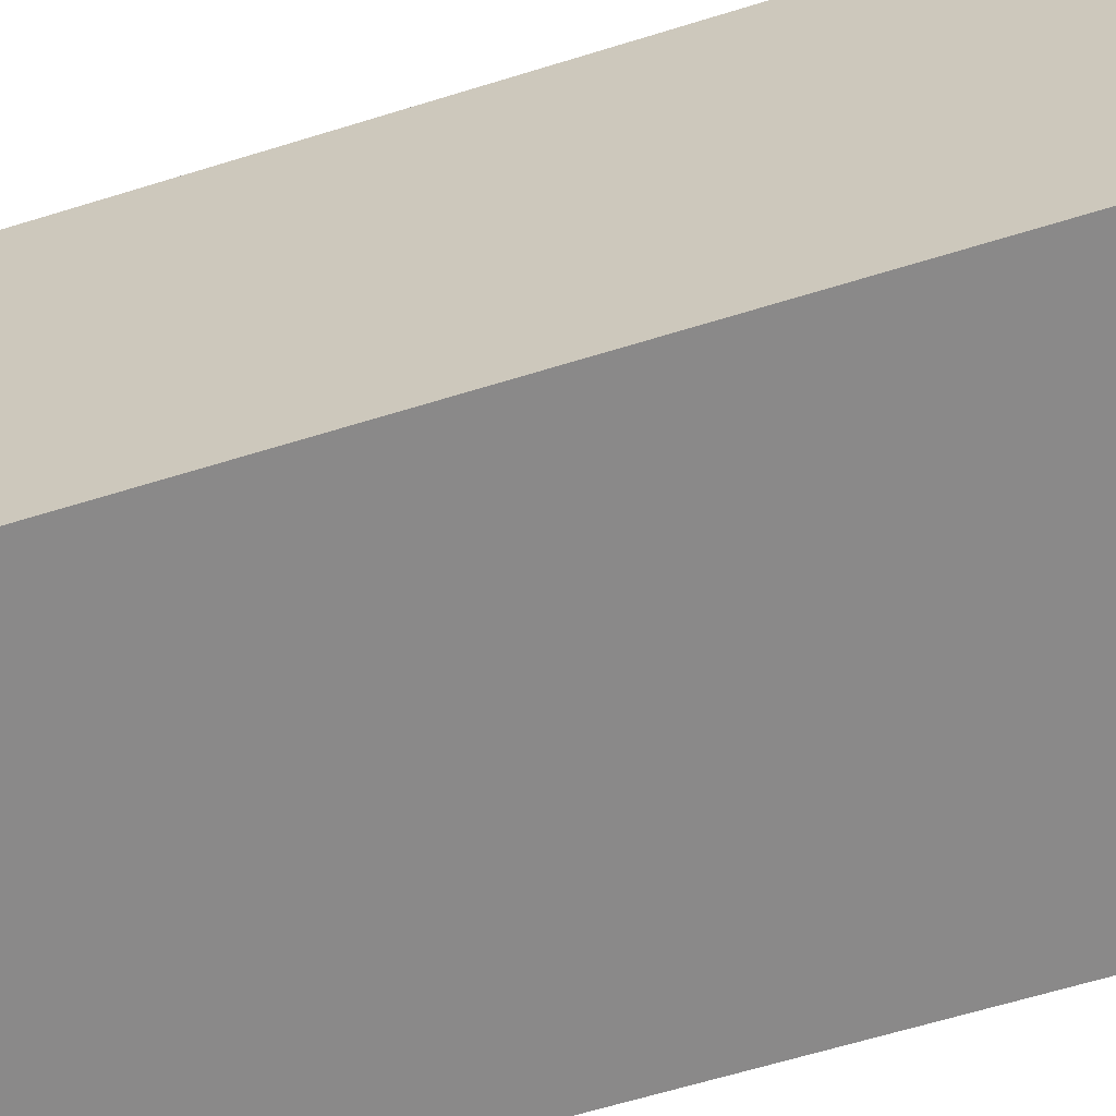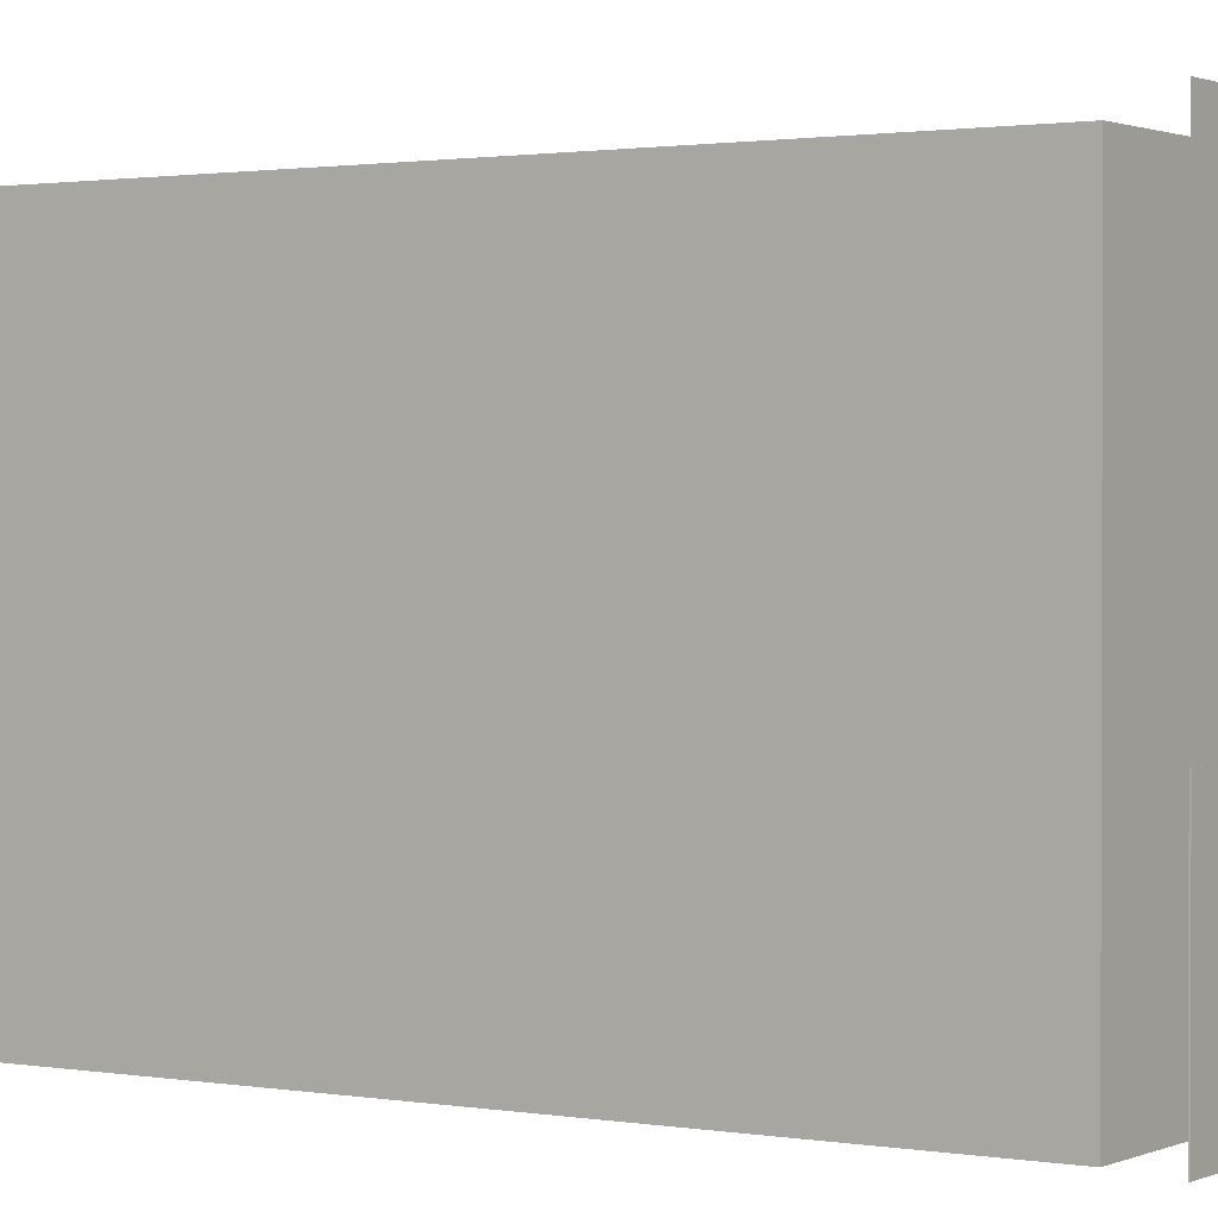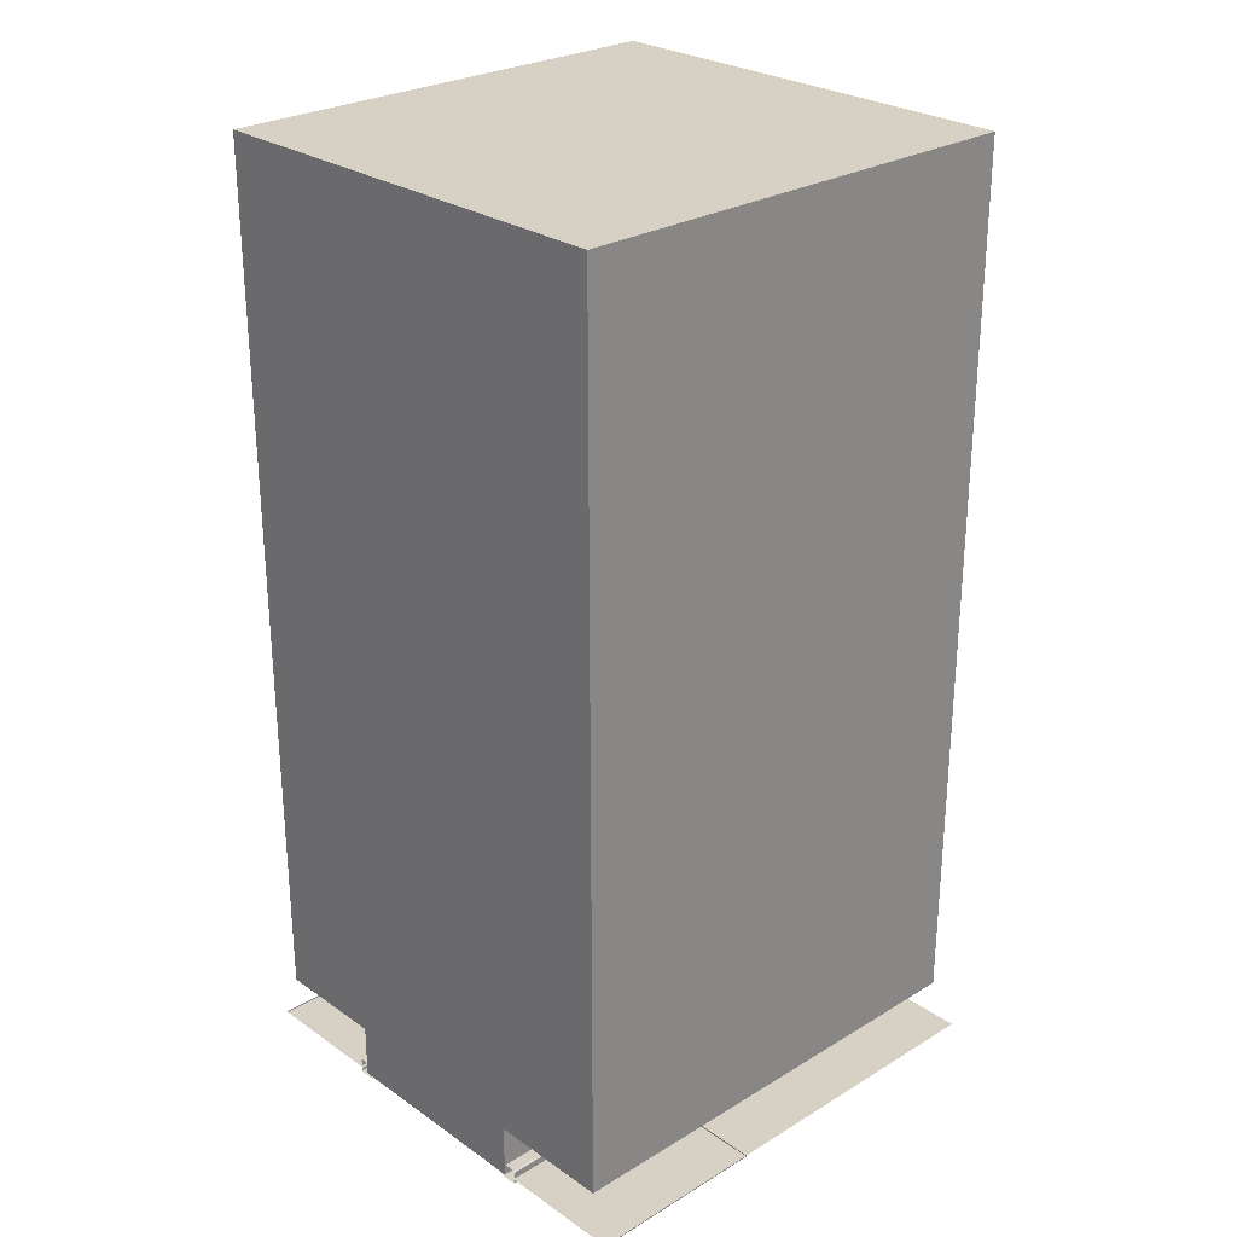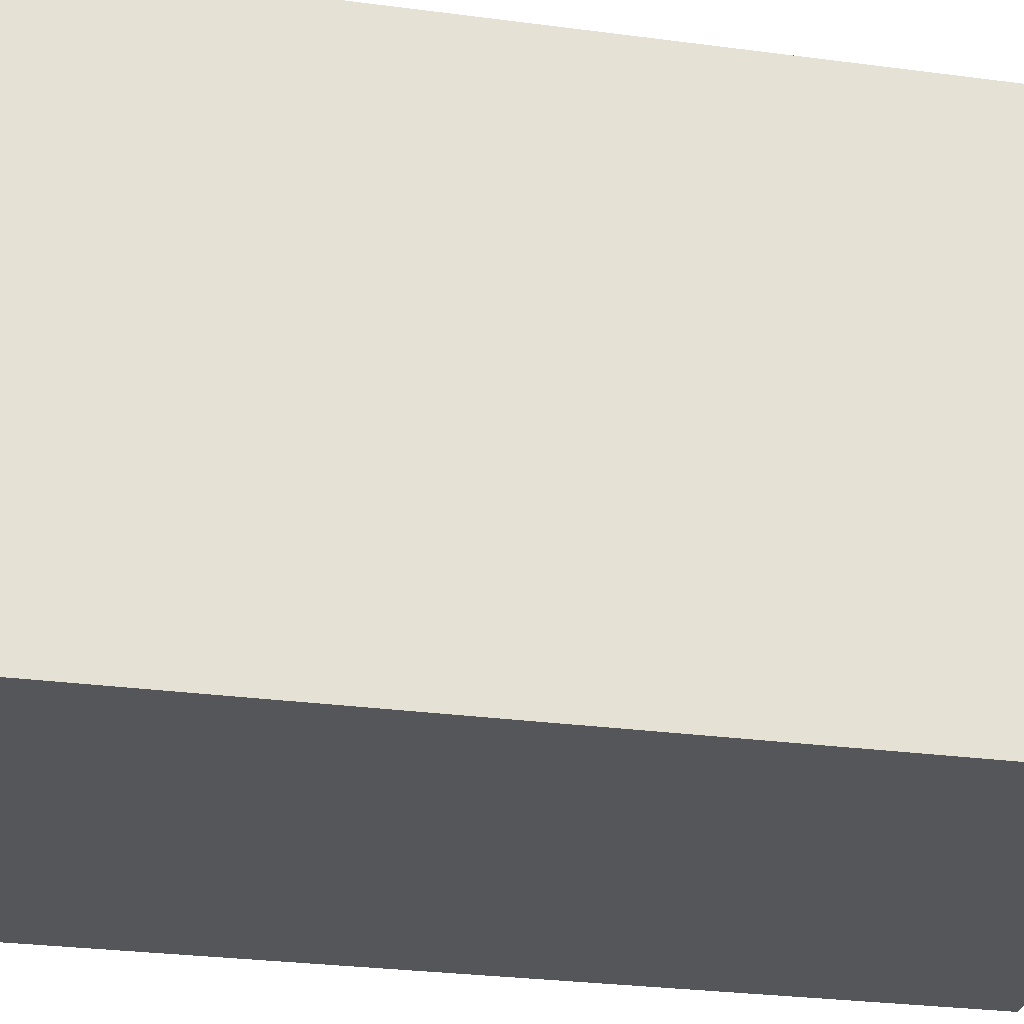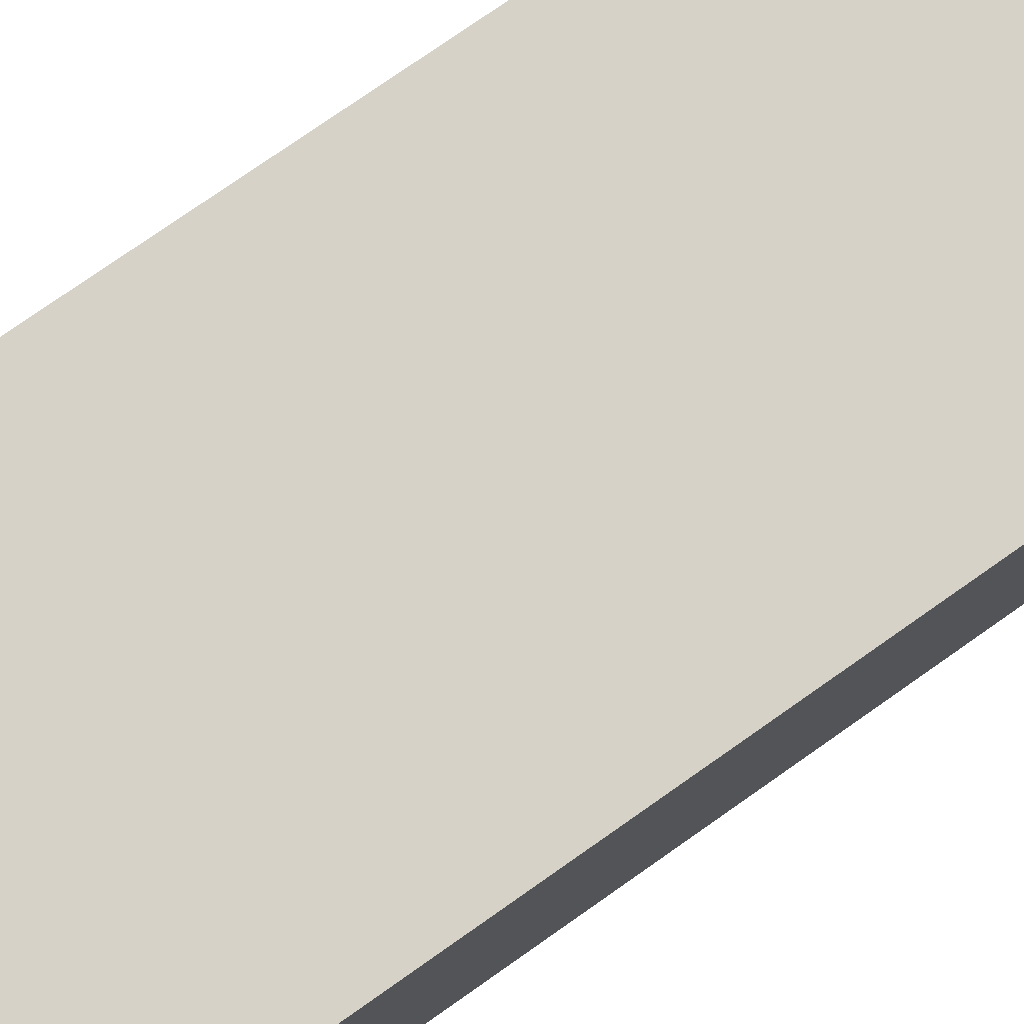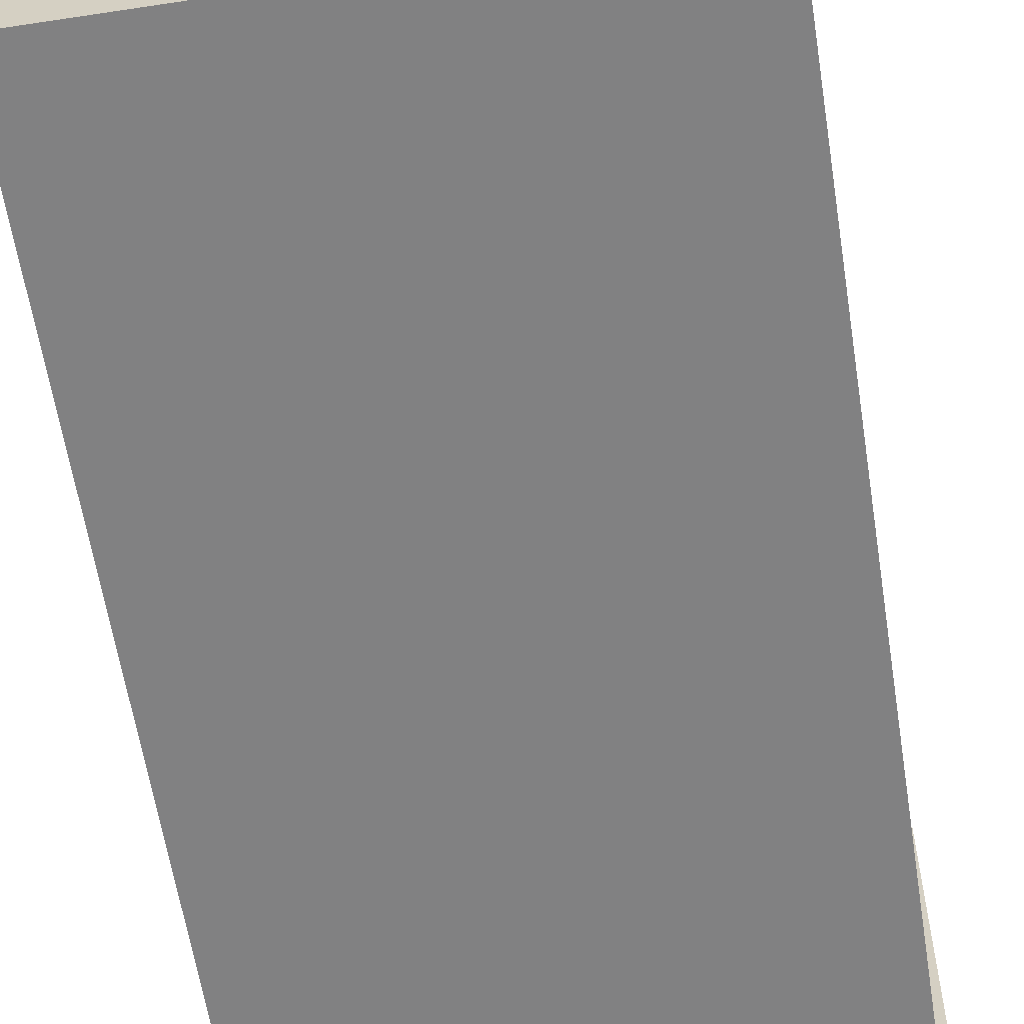
<metadata>
{"format":"obj","ext":"obj","renderer":"f3d","projection":"perspective","resolution":1024,"background":"white","views":[{"elev":-63.3,"azim":-72.6,"up":"+Y"},{"elev":1.2,"azim":123.1,"up":"+Y"},{"elev":26.9,"azim":46.9,"up":"+Z"},{"elev":-26.0,"azim":77.8,"up":"+Y"},{"elev":78.3,"azim":55.1,"up":"+Y"},{"elev":-60.4,"azim":8.9,"up":"+Y"}]}
</metadata>
<code>
v  -2.167 2.583 -0.0226
v  -2.167 -0.0075 0.3133
v  -2.167 -0.0075 -0.0226
v  -2.167 2.583 0.3133
v  -0.8639 2.583 0.3133
v  -0.8639 2.583 -0.0226
v  -0.8639 -0.0075 0.3133
v  -0.8639 -0.0075 -0.0226
v  -2.876 2.906 0.3133
v  -2.876 2.906 5.773
v  -2.876 -0.0075 5.773
v  -2.876 -0.0075 0.3133
v  -0.0997 2.906 5.773
v  -0.0997 2.906 0.3133
v  -0.0997 -0.0075 0.3133
v  -0.0997 -0.0075 5.773
g Wall_Door_01
f 1 2 3
f 2 1 4
f 5 4 1
f 5 1 6
f 7 5 6
f 6 8 7
f 9 10 11
f 9 11 12
f 13 14 15
f 13 15 16
f 4 12 2
f 12 4 9
f 15 14 5
f 5 7 15
f 9 5 14
f 5 9 4
f 11 10 13 16
v  -0.7843 2.654 -0.0416
v  -2.233 2.654 -0.0416
v  -2.233 2.654 0.0355
v  -0.7843 2.654 0.0355
v  -0.7843 0 -0.0416
v  -0.7843 0 0.0355
v  -2.233 0 -0.0416
v  -2.233 0 0.0355
v  -2.228 0 -0.0495
v  -2.228 2.649 -0.0495
v  -2.132 2.554 -0.0495
v  -2.132 0 -0.0495
v  -0.7897 2.649 -0.0495
v  -0.8847 2.554 -0.0495
v  -0.7897 0 -0.0495
v  -0.8847 0 -0.0495
v  -2.127 2.548 -0.0069
v  -2.127 0 -0.0416
v  -2.127 2.548 -0.0416
v  -2.127 0 -0.0069
v  -0.8902 2.548 -0.0069
v  -0.8902 2.548 -0.0416
v  -0.8902 0 -0.0069
v  -0.8902 0 -0.0416
v  -0.9114 2.525 -0.0069
v  -0.9114 0 -0.0069
v  -2.106 2.525 -0.0069
v  -2.106 0 -0.0069
v  -0.9114 0 0.0286
v  -0.9114 2.525 0.0286
v  -2.106 0 0.0286
v  -2.106 2.525 0.0286
v  -0.9029 0 0.0455
v  -0.9029 2.54 0.0455
v  -2.118 0 0.0455
v  -2.118 2.54 0.0455
v  -2.226 2.647 0.0455
v  -0.7915 2.647 0.0455
v  -2.223 0 0.0455
v  -0.7943 0 0.0455
g Door_01_Base
f 17 18 19
f 17 19 20
f 20 21 17
f 21 20 22
f 18 23 19
f 19 23 24
f 25 26 27
f 25 27 28
f 29 27 26
f 27 29 30
f 31 30 29
f 30 31 32
f 33 34 35
f 34 33 36
f 37 33 35
f 37 35 38
f 39 37 38
f 38 40 39
f 18 17 29
f 18 29 26
f 29 21 31
f 21 29 17
f 38 32 40
f 32 38 30
f 38 35 27
f 38 27 30
f 28 27 35
f 35 34 28
f 26 23 18
f 23 26 25
f 39 41 37
f 41 39 42
f 36 33 43
f 36 43 44
f 33 37 41
f 33 41 43
f 45 46 41
f 41 42 45
f 43 47 44
f 47 43 48
f 46 48 43
f 46 43 41
f 49 50 46
f 46 45 49
f 48 51 47
f 51 48 52
f 50 52 48
f 50 48 46
f 53 50 54
f 50 53 52
f 52 55 51
f 55 52 53
f 56 54 50
f 50 49 56
f 54 19 53
f 20 19 54
f 54 22 20
f 22 54 56
f 19 24 53
f 53 24 55
v  -2.876 2.906 5.773
v  -2.876 2.906 0.3133
v  -0.0997 2.906 5.773
v  -0.0997 2.906 0.3133
g Ceiling
f 57 58 59
f 59 58 60
v  0 3 0
v  0 1.124 0
v  -0.7589 2.643 0
v  -0.7589 1.124 0
v  -2.254 2.643 0
v  -3 1.124 0
v  -3 3 0
v  -2.254 1.124 0
v  -0.8113 1.124 0
v  -0.8113 2.643 0
v  -2.206 1.124 0
v  -2.206 2.643 0
g Walli
f 61 62 63
f 63 62 64
f 65 66 67
f 66 65 68
f 67 63 65
f 63 67 61
f 69 70 63
f 63 64 69
f 65 71 68
f 71 65 72
v  -2.261 1.124 -0.0072
v  -2.261 0.0024 -0.0072
v  -3 1.124 -0.0072
v  -3 0.0024 -0.0072
v  0 1.124 0
v  0 0.0024 -0
v  0 1.124 -0.0072
v  0 0.0024 -0.0072
v  -0.7531 1.124 -0.0072
v  -0.7589 1.124 0
v  -3 0.0024 0
v  -3 1.124 0
v  -0.7525 -0.007 -0.0072
v  -0.7531 0.0024 -0.0072
v  0 -0.007 -0.0072
v  -3 -0.007 -0.0072
v  -3 -0.007 0
v  0 -0.007 -0
v  -2.254 1.124 0
v  -2.26 -0.0073 -0.0072
v  -0.8055 1.124 -0.0072
v  -0.8113 1.124 0
v  -0.8049 -0.007 -0.0072
v  -0.8055 0.0024 -0.0072
v  -2.213 1.124 -0.0072
v  -2.213 0.0024 -0.0072
v  -2.206 1.124 0
v  -2.213 -0.0073 -0.0072
g Tile02
f 73 74 75
f 75 74 76
f 77 78 79
f 79 78 80
f 81 77 79
f 77 81 82
f 75 83 84
f 83 75 76
f 80 85 86
f 85 80 87
f 83 88 89
f 88 83 76
f 80 78 87
f 78 90 87
f 81 80 86
f 80 81 79
f 84 73 75
f 73 84 91
f 74 88 76
f 88 74 92
f 81 93 82
f 82 93 94
f 85 95 86
f 96 86 95
f 96 93 81
f 81 86 96
f 97 74 73
f 74 97 98
f 91 97 73
f 97 91 99
f 98 92 74
f 92 98 100
v  -0.8639 -0.0075 0.3133
v  -0.0997 -0.0075 5.773
v  -0.0997 -0.0075 0.3133
v  -0.8639 -0.0075 -0.0226
v  -2.167 -0.0075 -0.0226
v  -2.167 -0.0075 0.3133
v  -2.876 -0.0075 0.3133
v  -2.876 -0.0075 5.773
g Tile01
f 101 102 103
f 104 105 106
f 104 106 101
f 106 107 108
f 106 108 101
f 101 108 102

</code>
